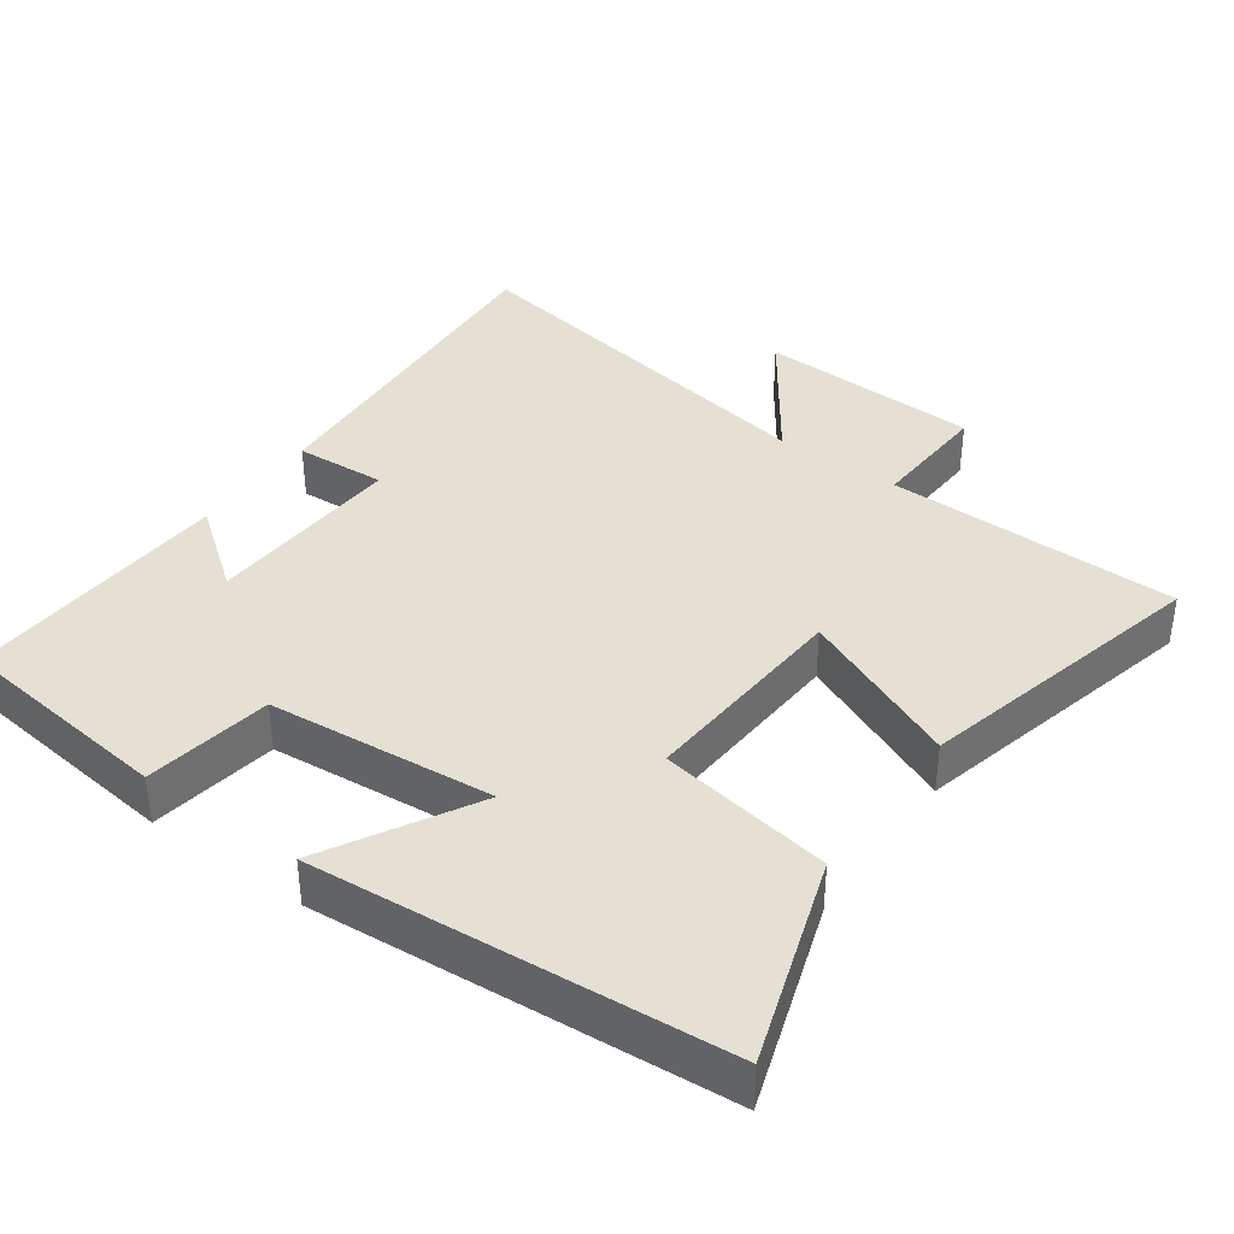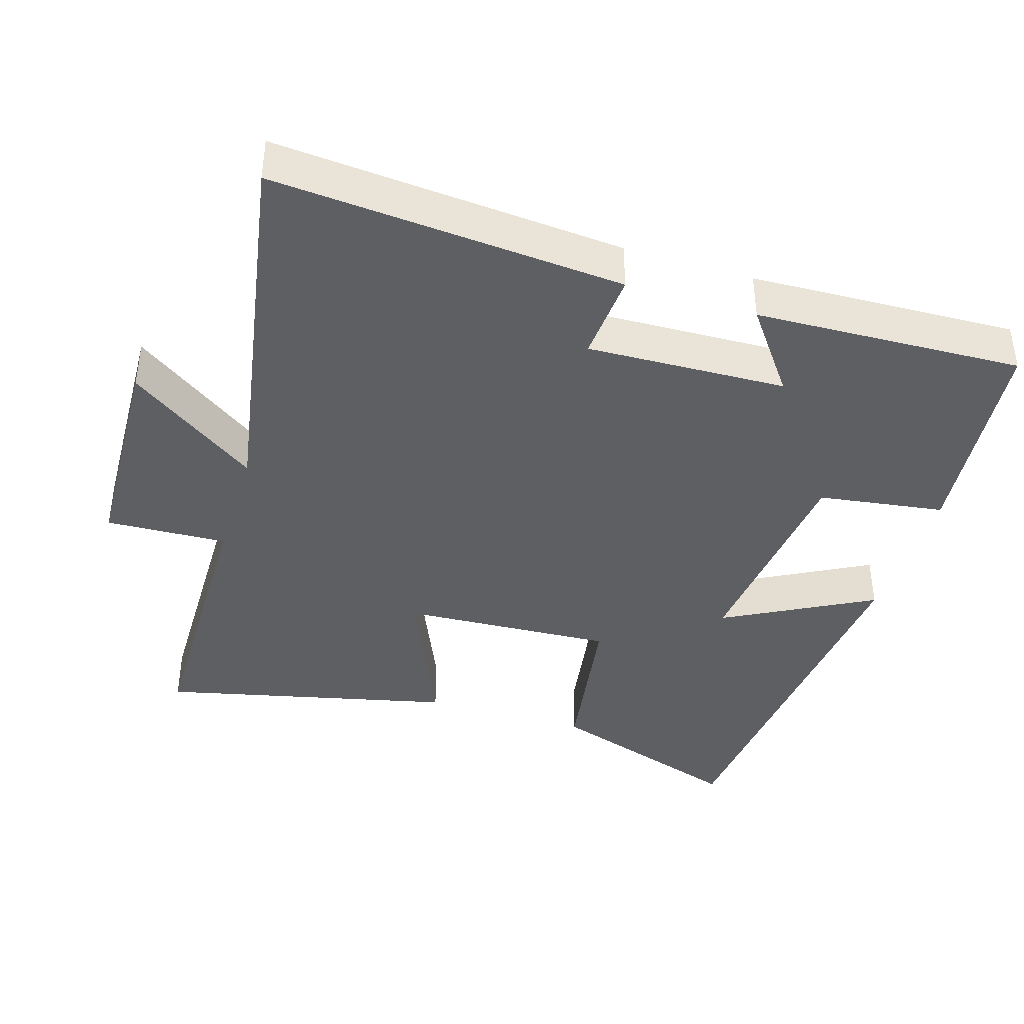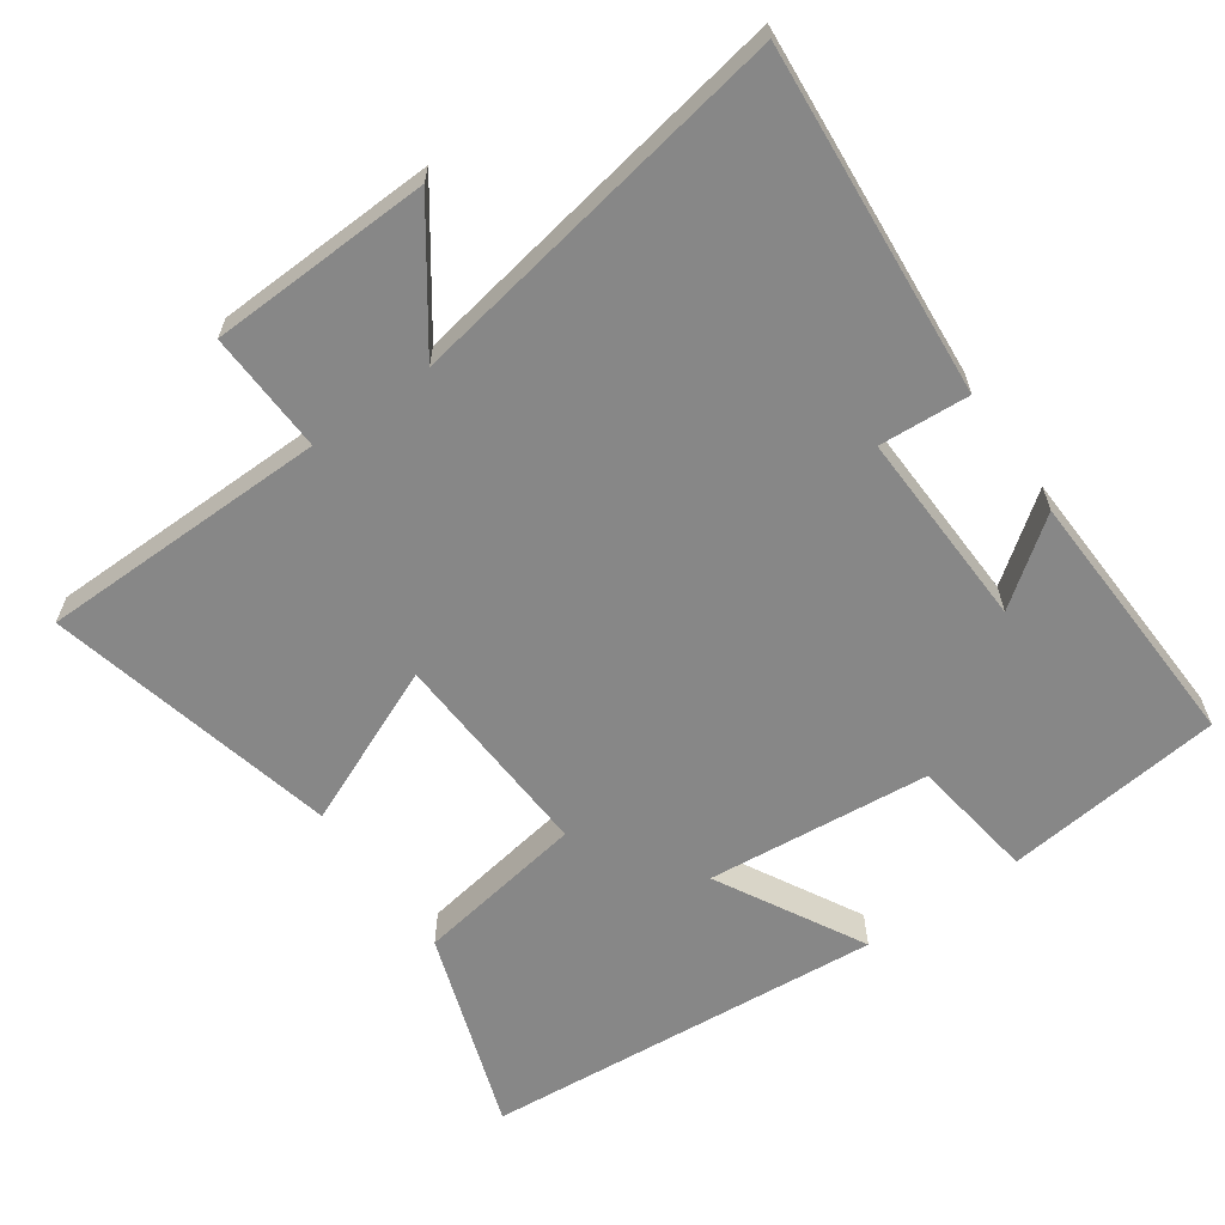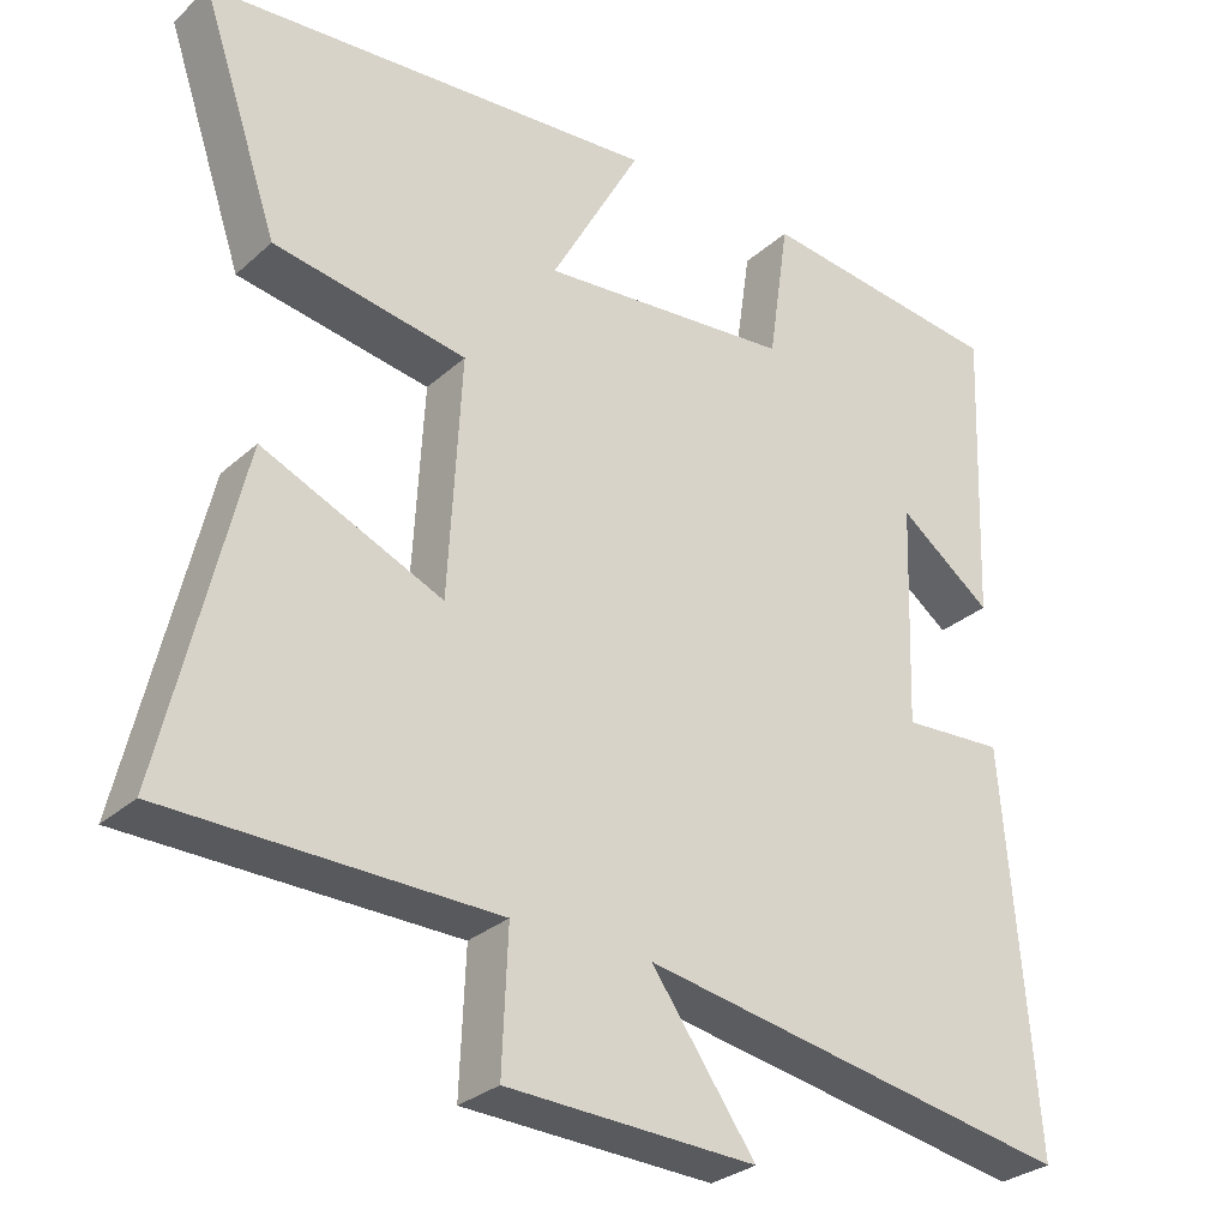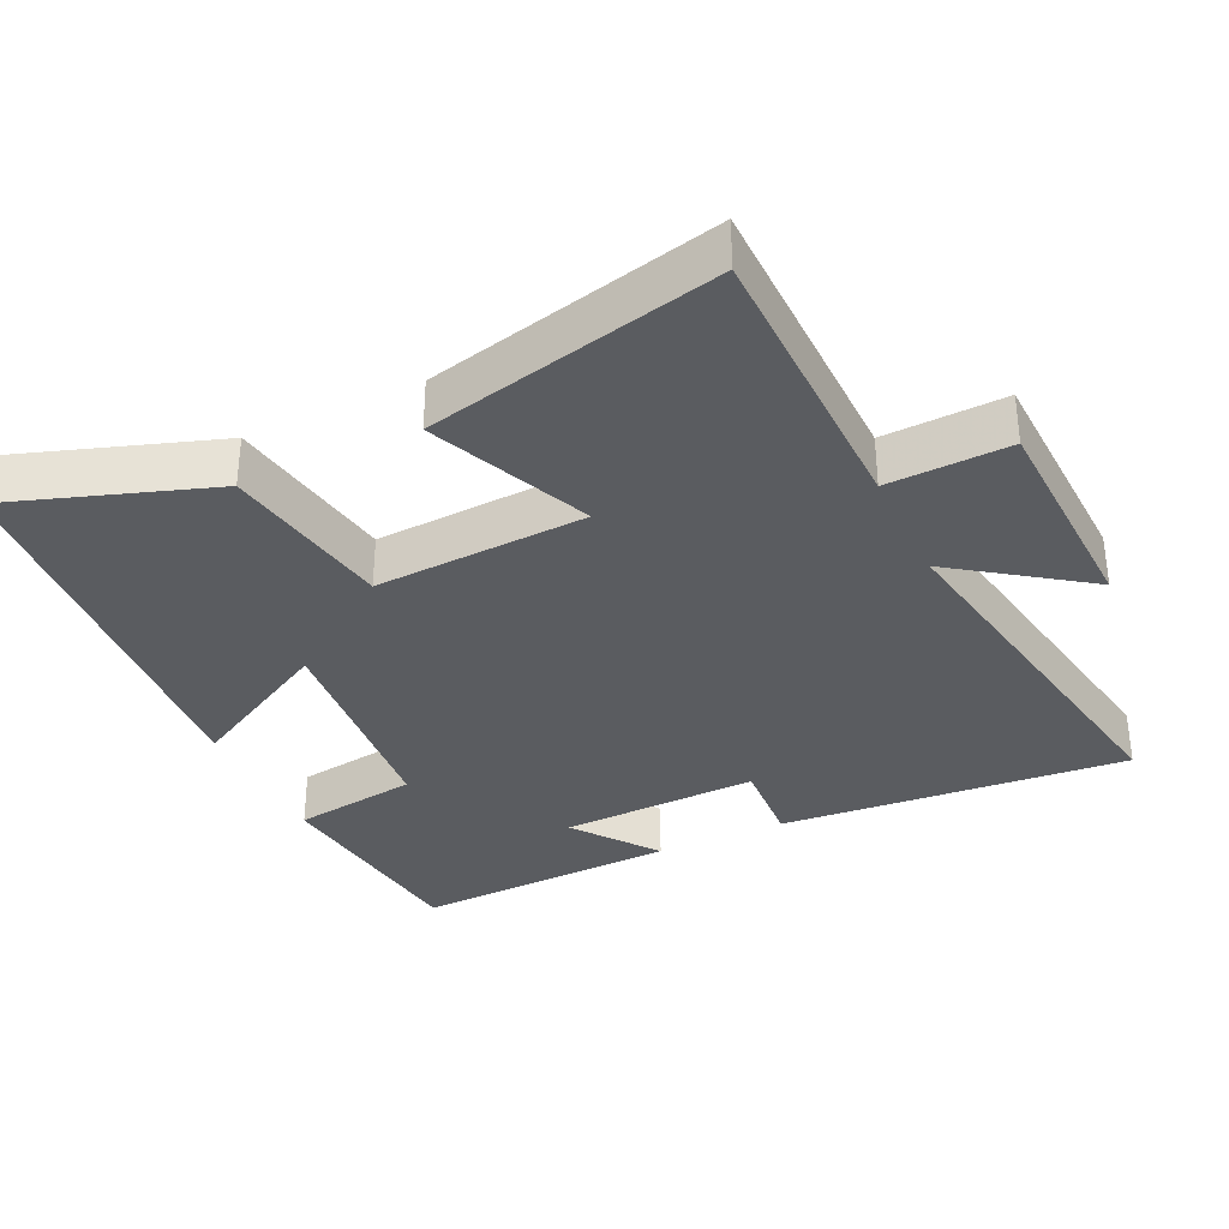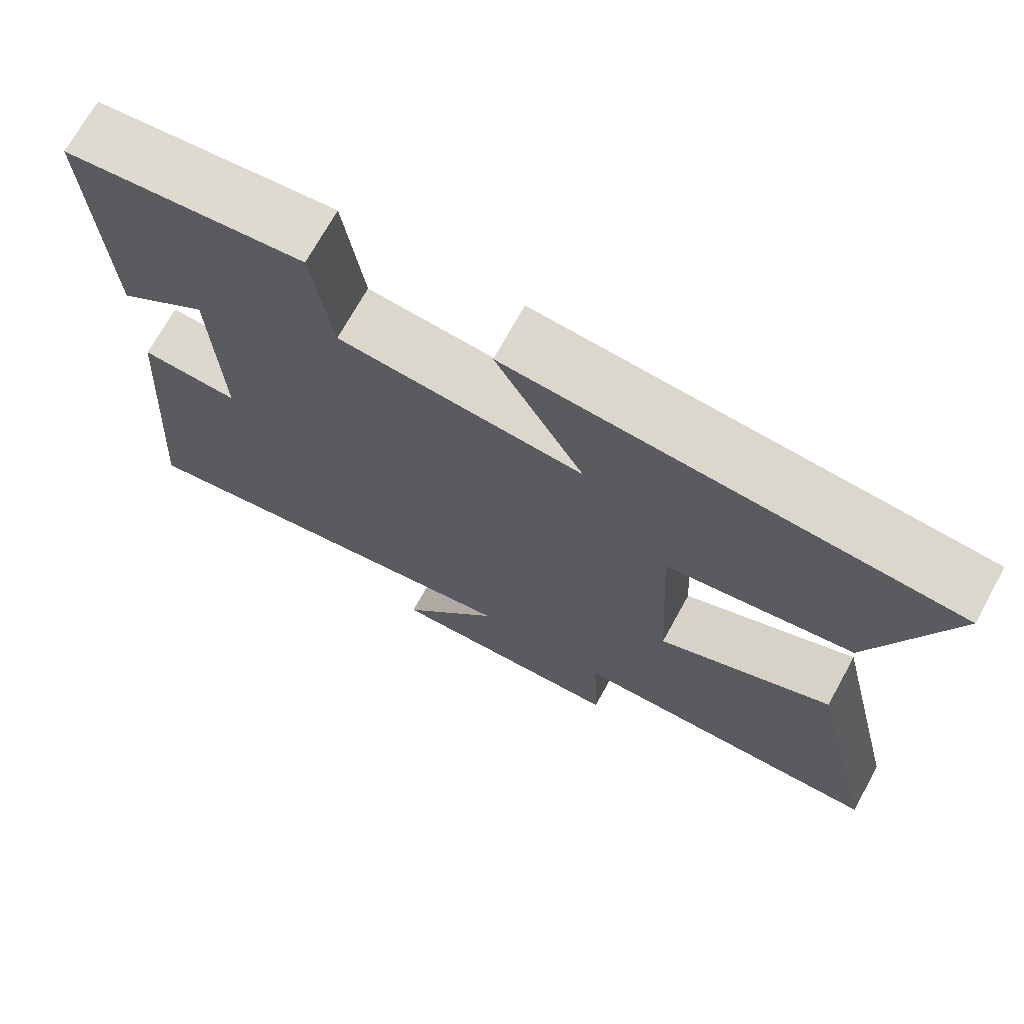
<metadata>
{"format":"obj","ext":"obj","renderer":"f3d","projection":"perspective","resolution":1024,"background":"white","views":[{"elev":37.9,"azim":36.0,"up":"+Y"},{"elev":-39.8,"azim":-107.3,"up":"+Y"},{"elev":-62.5,"azim":-145.0,"up":"+Y"},{"elev":-29.5,"azim":142.1,"up":"+Z"},{"elev":-34.0,"azim":115.3,"up":"+Y"},{"elev":71.4,"azim":28.9,"up":"+Z"}]}
</metadata>
<code>
v 0.598 0.07 0.453
v 0.5 0.07 0.165
v 0.257 0.07 0.125
v 0.273 0.07 -0.177
v 0.5 0.07 -0.079
v 0.597 0.07 -0.494
v 0.185 0.07 -0.5
v 0.192 0.07 -0.672
v -0.122 0.07 -0.684
v 0.009 0.07 -0.5
v -0.539 0.07 -0.596
v -0.5 0.07 -0.101
v -0.372 0.07 -0.109
v -0.382 0.07 0.173
v -0.5 0.07 0.085
v -0.515 0.07 0.464
v -0.204 0.07 0.5
v -0.178 0.07 0.321
v 0.14 0.07 0.291
v 0.026 0.07 0.5
v 0.598 0 0.453
v 0.5 0 0.165
v 0.257 0 0.125
v 0.273 0 -0.177
v 0.5 0 -0.079
v 0.597 0 -0.494
v 0.185 0 -0.5
v 0.192 0 -0.672
v -0.122 0 -0.684
v 0.009 0 -0.5
v -0.539 0 -0.596
v -0.5 0 -0.101
v -0.372 0 -0.109
v -0.382 0 0.173
v -0.5 0 0.085
v -0.515 0 0.464
v -0.204 0 0.5
v -0.178 0 0.321
v 0.14 0 0.291
v 0.026 0 0.5
f 1 2 3
f 20 1 3
f 19 20 3
f 18 19 3 4
f 16 17 18
f 16 18 4
f 14 15 16
f 14 16 4
f 13 14 4
f 12 13 4
f 11 12 4
f 10 11 4
f 7 8 9 10
f 6 7 10
f 5 6 10
f 4 5 10
f 23 22 21
f 23 21 40
f 23 40 39
f 24 23 39 38
f 38 37 36
f 24 38 36
f 36 35 34
f 24 36 34
f 24 34 33
f 24 33 32
f 24 32 31
f 24 31 30
f 30 29 28 27
f 30 27 26
f 30 26 25
f 30 25 24
f 1 21 22 2
f 2 22 23 3
f 3 23 24 4
f 4 24 25 5
f 5 25 26 6
f 6 26 27 7
f 7 27 28 8
f 8 28 29 9
f 9 29 30 10
f 10 30 31 11
f 11 31 32 12
f 12 32 33 13
f 13 33 34 14
f 14 34 35 15
f 15 35 36 16
f 16 36 37 17
f 17 37 38 18
f 18 38 39 19
f 19 39 40 20
f 20 40 21 1

</code>
